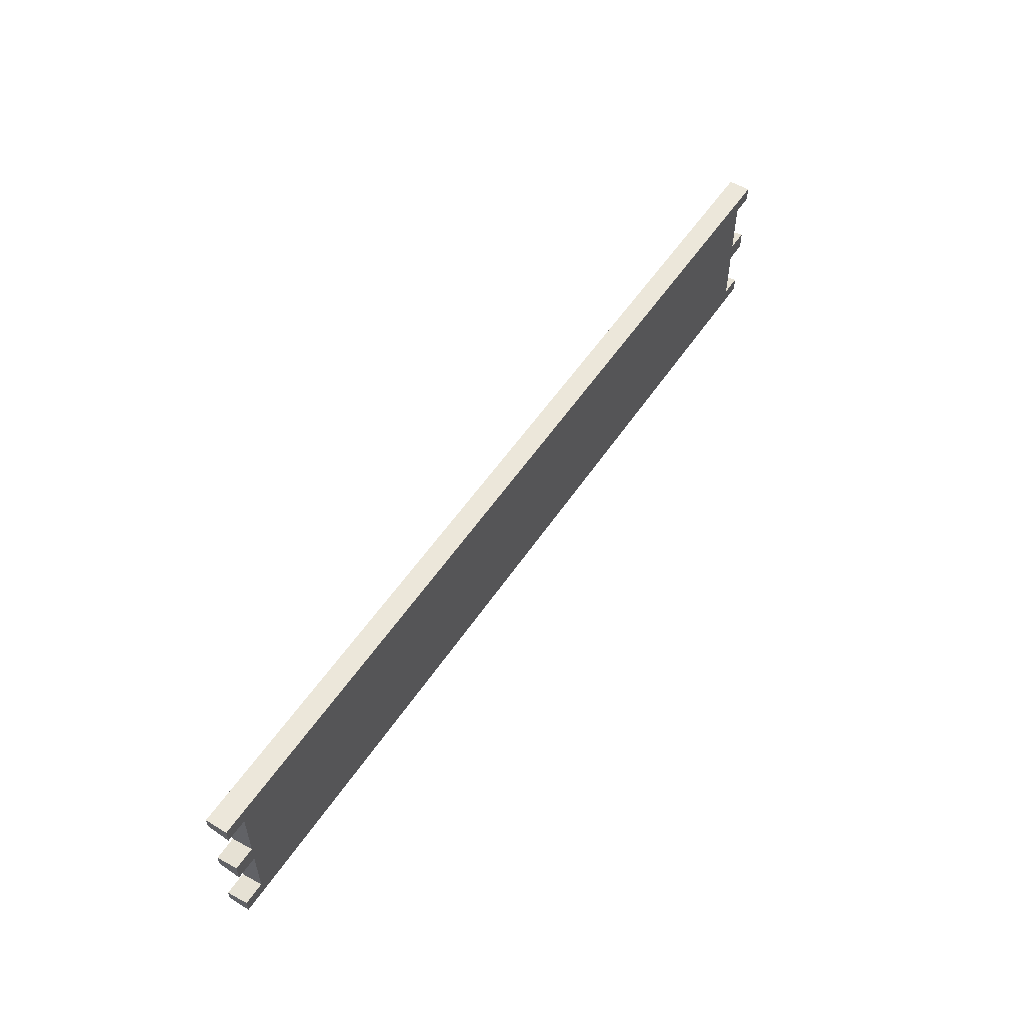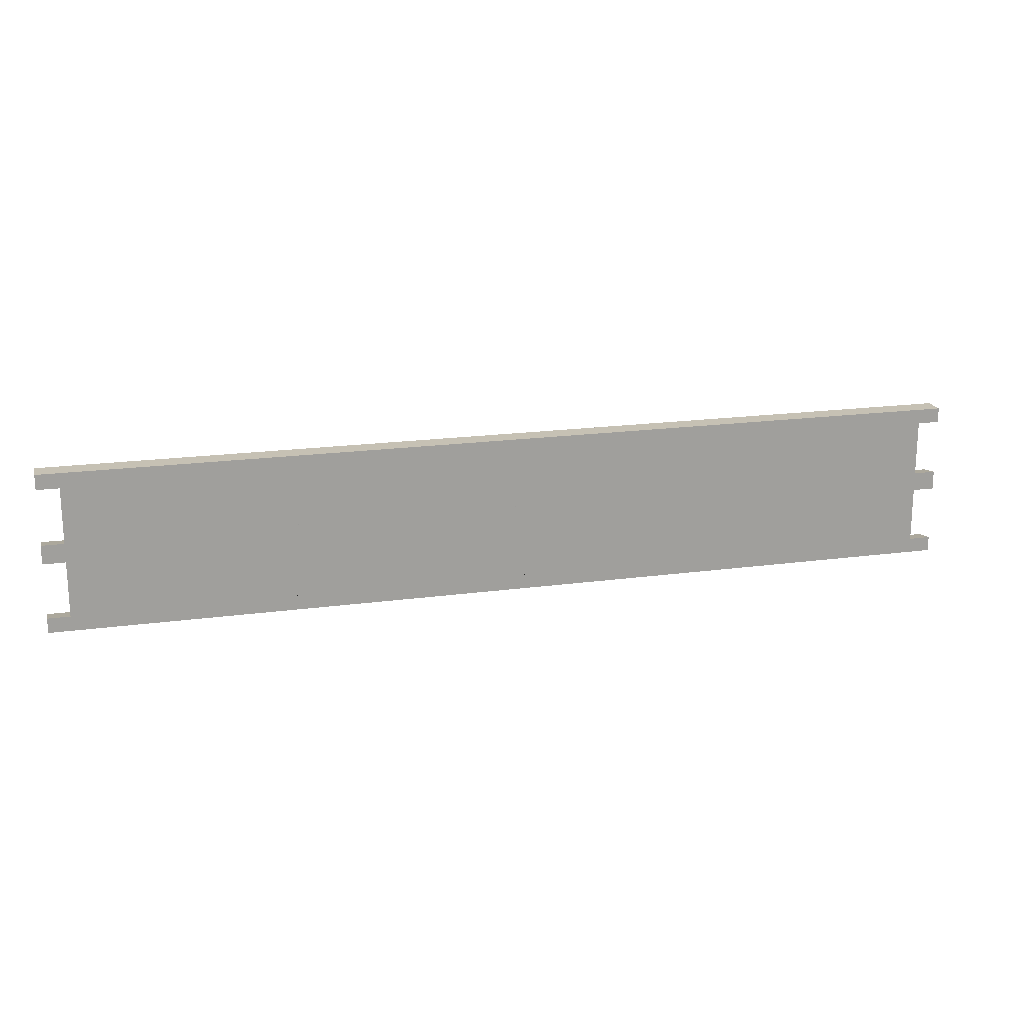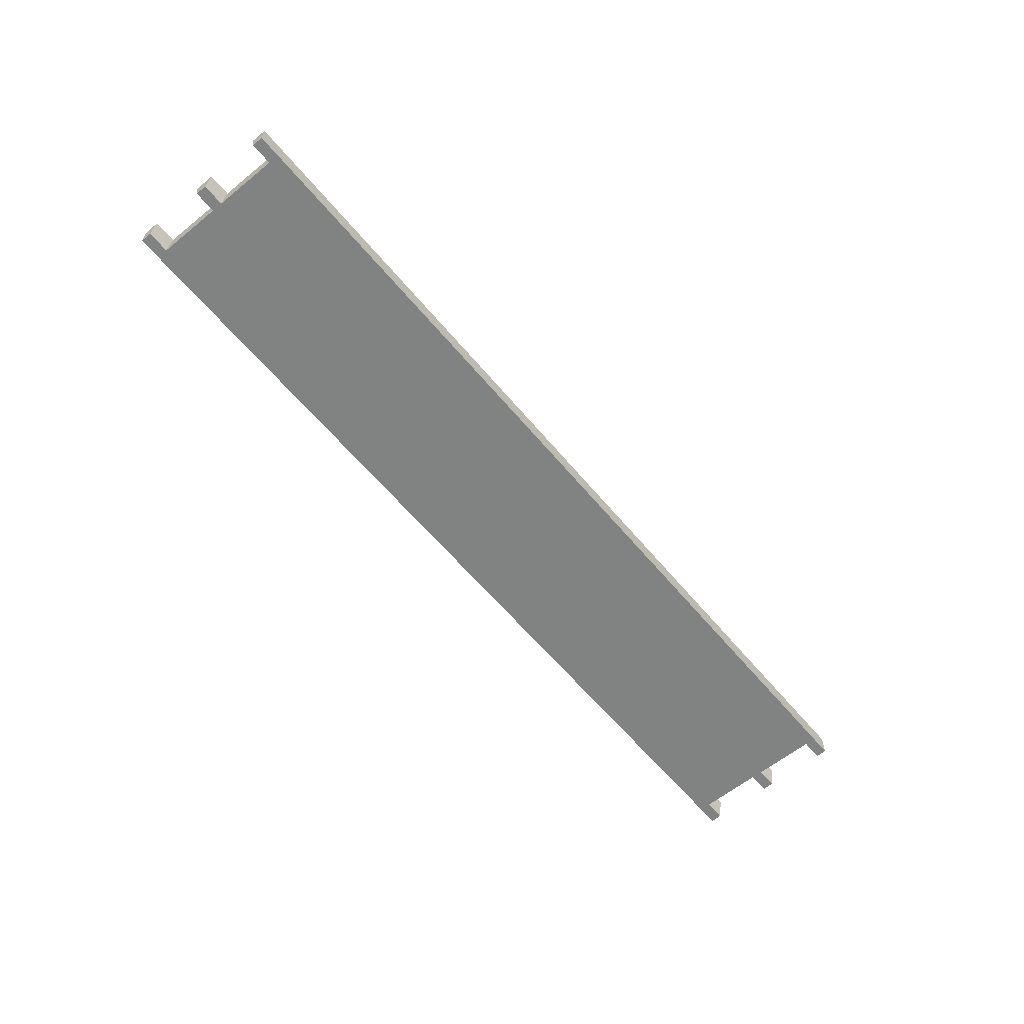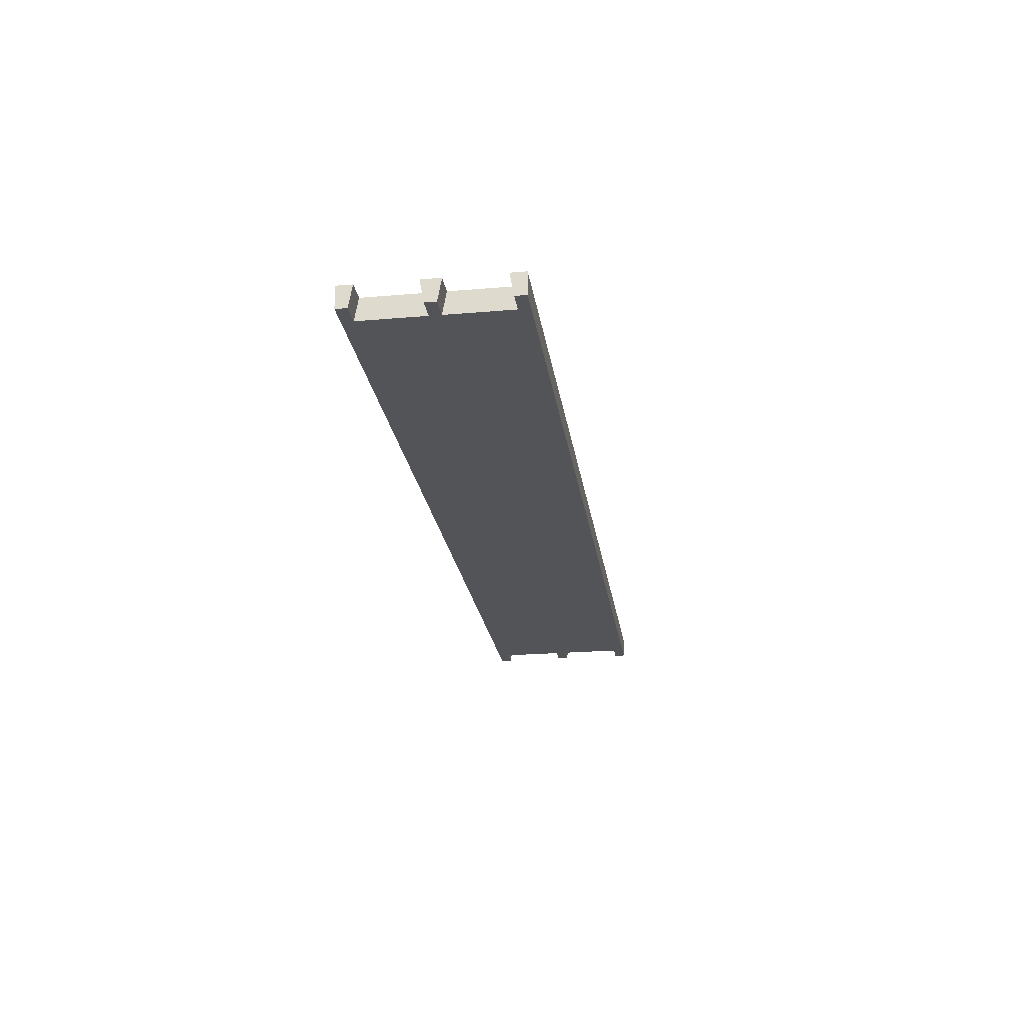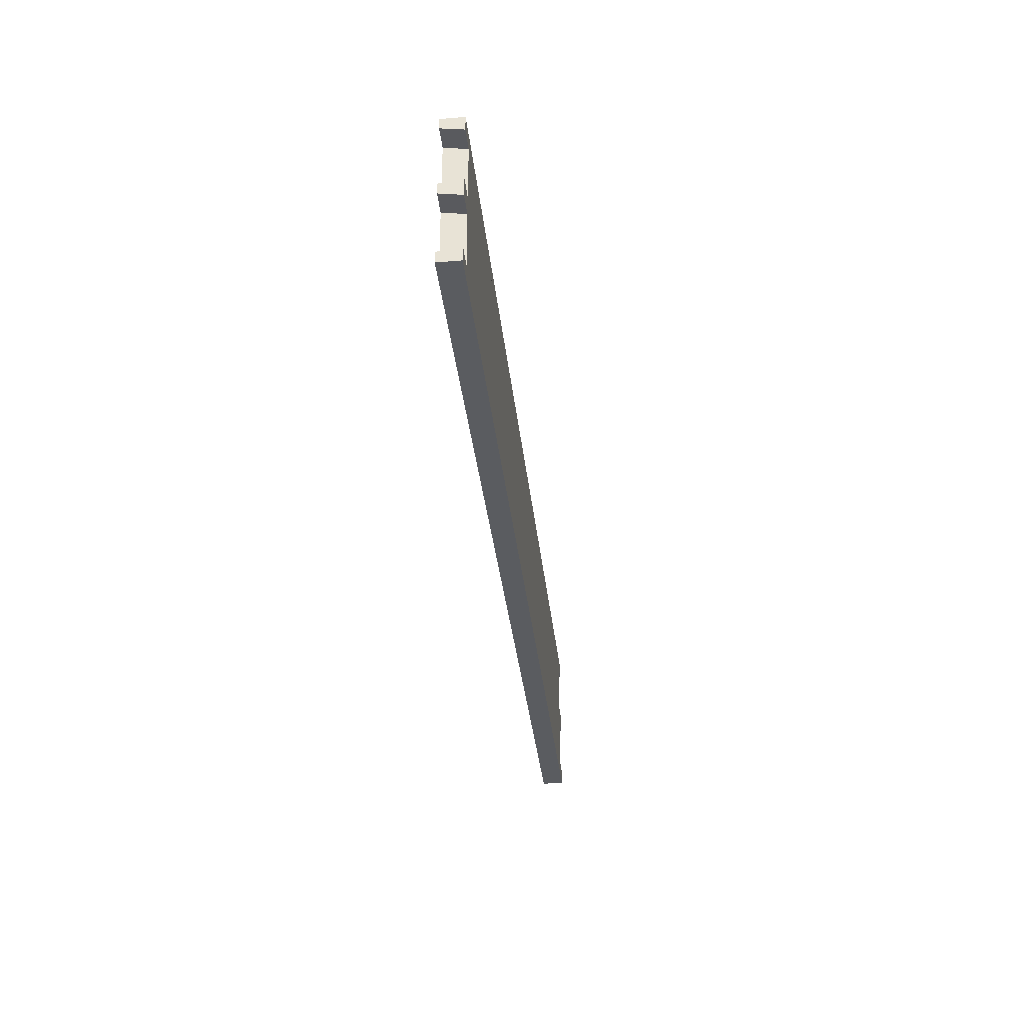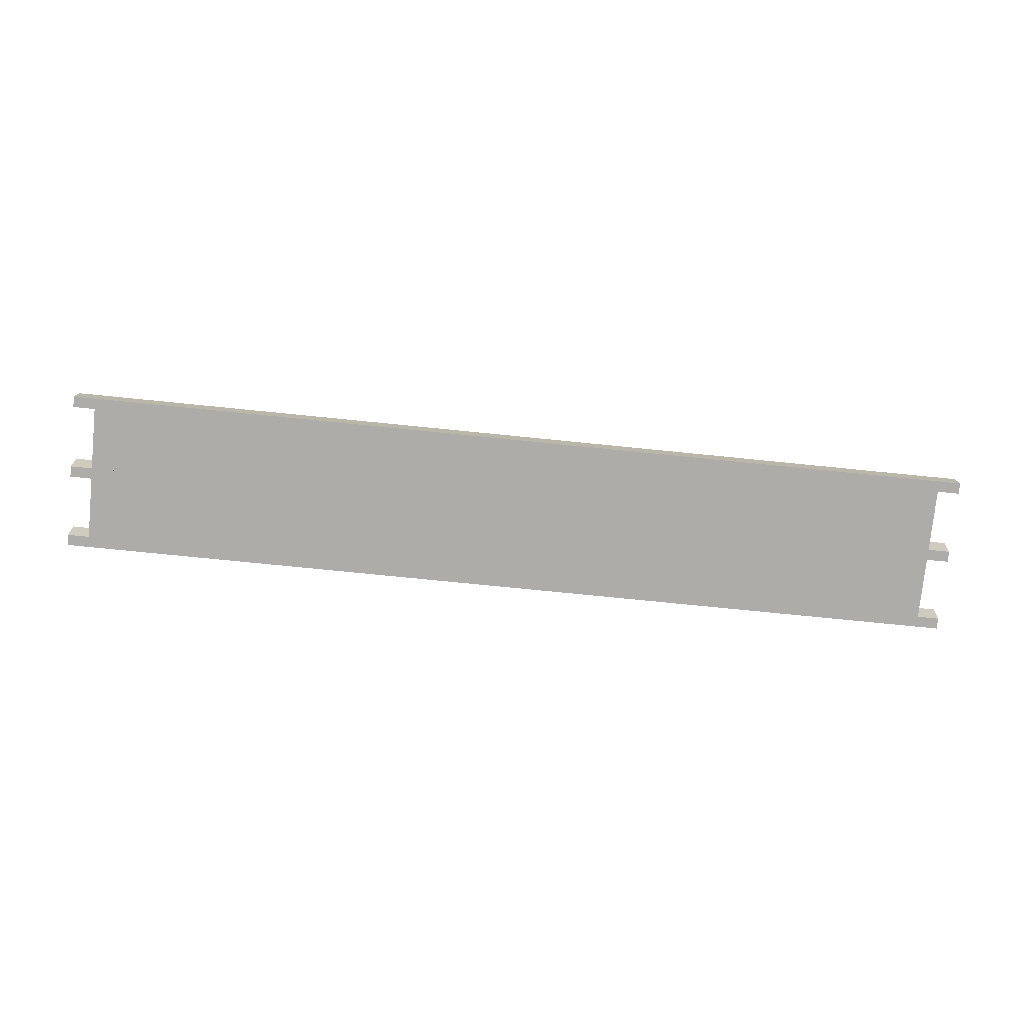
<metadata>
{"format":"obj","ext":"obj","renderer":"f3d","projection":"perspective","resolution":1024,"background":"white","views":[{"elev":53.9,"azim":-57.1,"up":"+Y"},{"elev":18.6,"azim":-14.7,"up":"+Y"},{"elev":-60.6,"azim":-50.4,"up":"+Z"},{"elev":-23.1,"azim":-81.8,"up":"+Z"},{"elev":-34.4,"azim":-83.9,"up":"+Y"},{"elev":-76.9,"azim":174.3,"up":"+Z"}]}
</metadata>
<code>
o Group40/mesh57/mesh57-geometry#mesh57-geometry
v 0.4042 -0.04423 -0.1549
v 0.007793 -0.06908 -0.1549
v 0.4042 -0.06908 -0.1549
v 0.007793 -0.04423 -0.1549
v -0.002056 -0.06908 -0.1549
v 0.4042 -0.07081 -0.1648
v 0.4141 -0.04423 -0.1549
v 0.007793 -0.0425 -0.1648
v 0.4141 -0.06908 -0.1549
v -0.002056 -0.07081 -0.1648
v 0.4042 -0.0425 -0.1648
v 0.4141 -0.0425 -0.1648
v -0.002056 -0.04423 -0.1549
v 0.007793 -0.07081 -0.1648
v -0.002056 -0.07747 -0.1549
v 0.4141 -0.07081 -0.1648
v 0.4141 -0.03757 -0.1648
v -0.002056 -0.03757 -0.1549
v -0.002056 -0.0425 -0.1648
v 0.007793 -0.07747 -0.1549
v -0.002056 -0.07574 -0.1648
v -0.002056 -0.03757 -0.1648
v 0.4141 -0.07574 -0.1648
v 0.4141 -0.03757 -0.1549
v 0.4042 -0.07747 -0.1549
v 0.007793 -0.07574 -0.1648
v 0.4141 -0.07747 -0.1549
v 0.007793 -0.1023 -0.1549
v 0.4042 -0.07574 -0.1648
v 0.4042 -0.1023 -0.1549
v 0.007793 -0.1041 -0.1648
v 0.4042 -0.1041 -0.1648
v 0.4141 -0.1023 -0.1549
v -0.002056 -0.1041 -0.1648
v -0.002056 -0.109 -0.1549
v 0.4141 -0.1041 -0.1648
v -0.002056 -0.1023 -0.1549
v -0.002056 -0.109 -0.1648
v 0.4141 -0.109 -0.1549
v 0.4141 -0.109 -0.1648
f 1 2 3
f 2 1 4
f 3 2 1
f 4 1 2
f 5 3 2
f 2 3 5
f 6 1 3
f 3 1 6
f 4 1 7
f 7 1 4
f 8 2 4
f 4 2 8
f 5 9 3
f 3 9 5
f 2 10 5
f 5 10 2
f 1 6 11
f 11 6 1
f 9 6 3
f 3 6 9
f 1 12 7
f 7 12 1
f 4 7 13
f 13 7 4
f 2 8 14
f 14 8 2
f 13 8 4
f 4 8 13
f 15 9 5
f 5 9 15
f 10 2 14
f 14 2 10
f 10 15 5
f 5 15 10
f 6 8 11
f 11 8 6
f 12 1 11
f 11 1 12
f 6 9 16
f 16 9 6
f 17 7 12
f 12 7 17
f 13 7 18
f 18 7 13
f 8 6 14
f 14 6 8
f 8 13 19
f 19 13 8
f 20 9 15
f 15 9 20
f 16 10 14
f 14 10 16
f 15 10 21
f 21 10 15
f 8 22 11
f 11 22 8
f 11 22 12
f 12 22 11
f 9 23 16
f 16 23 9
f 16 14 6
f 6 14 16
f 7 17 24
f 24 17 7
f 12 22 17
f 17 22 12
f 18 7 24
f 24 7 18
f 22 13 18
f 18 13 22
f 13 22 19
f 19 22 13
f 22 8 19
f 19 8 22
f 25 9 20
f 20 9 25
f 15 26 20
f 20 26 15
f 23 10 16
f 16 10 23
f 10 26 21
f 21 26 10
f 26 15 21
f 21 15 26
f 23 9 27
f 27 9 23
f 22 24 17
f 17 24 22
f 24 22 18
f 18 22 24
f 9 25 27
f 27 25 9
f 28 25 20
f 20 25 28
f 26 28 20
f 20 28 26
f 29 10 23
f 23 10 29
f 26 10 29
f 29 10 26
f 25 23 27
f 27 23 25
f 25 28 30
f 30 28 25
f 28 26 31
f 31 26 28
f 23 25 29
f 29 25 23
f 32 26 29
f 29 26 32
f 28 33 30
f 30 33 28
f 32 25 30
f 30 25 32
f 32 31 26
f 26 31 32
f 34 28 31
f 31 28 34
f 25 32 29
f 29 32 25
f 35 33 28
f 28 33 35
f 33 32 30
f 30 32 33
f 31 32 36
f 36 32 31
f 28 34 37
f 37 34 28
f 31 38 34
f 34 38 31
f 33 35 39
f 39 35 33
f 35 28 37
f 37 28 35
f 32 33 36
f 36 33 32
f 36 38 31
f 31 38 36
f 34 35 37
f 37 35 34
f 35 34 38
f 38 34 35
f 38 39 35
f 35 39 38
f 40 33 39
f 39 33 40
f 33 40 36
f 36 40 33
f 38 36 40
f 40 36 38
f 39 38 40
f 40 38 39

</code>
